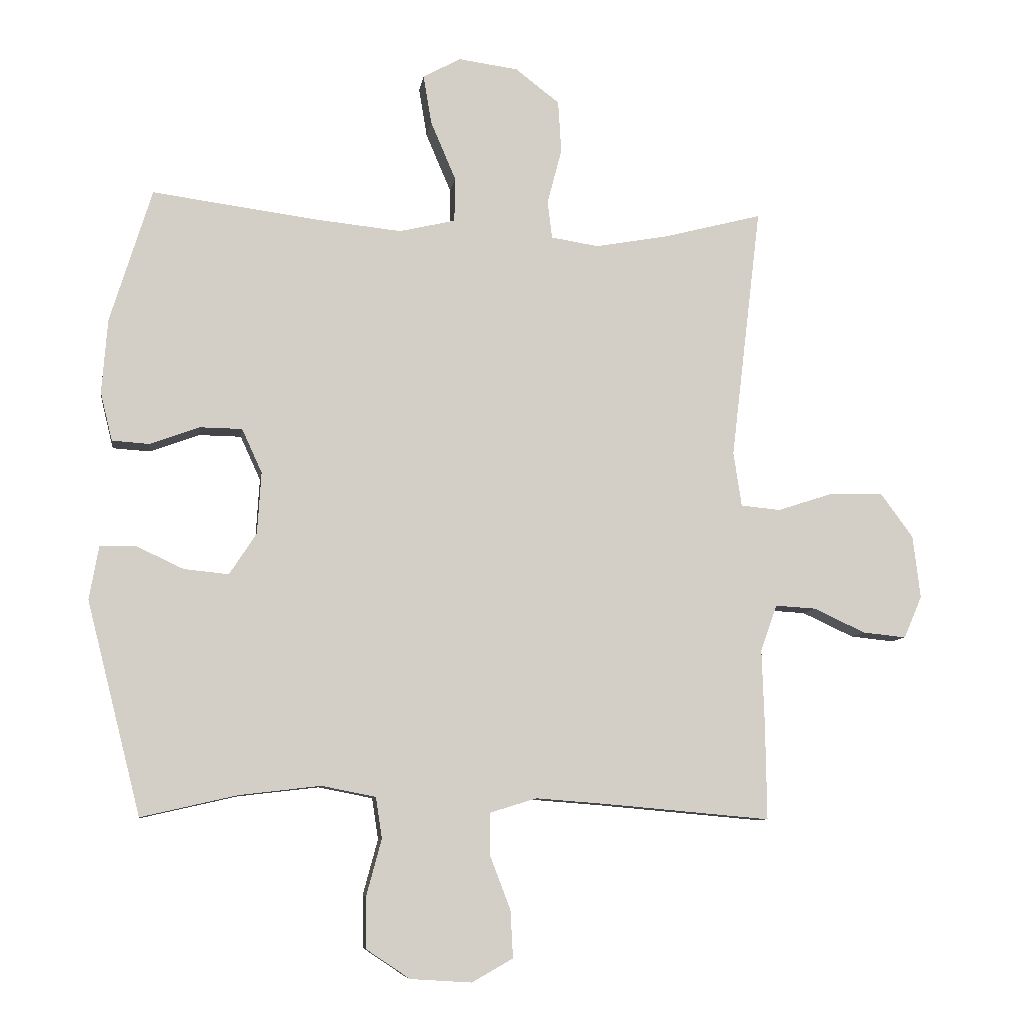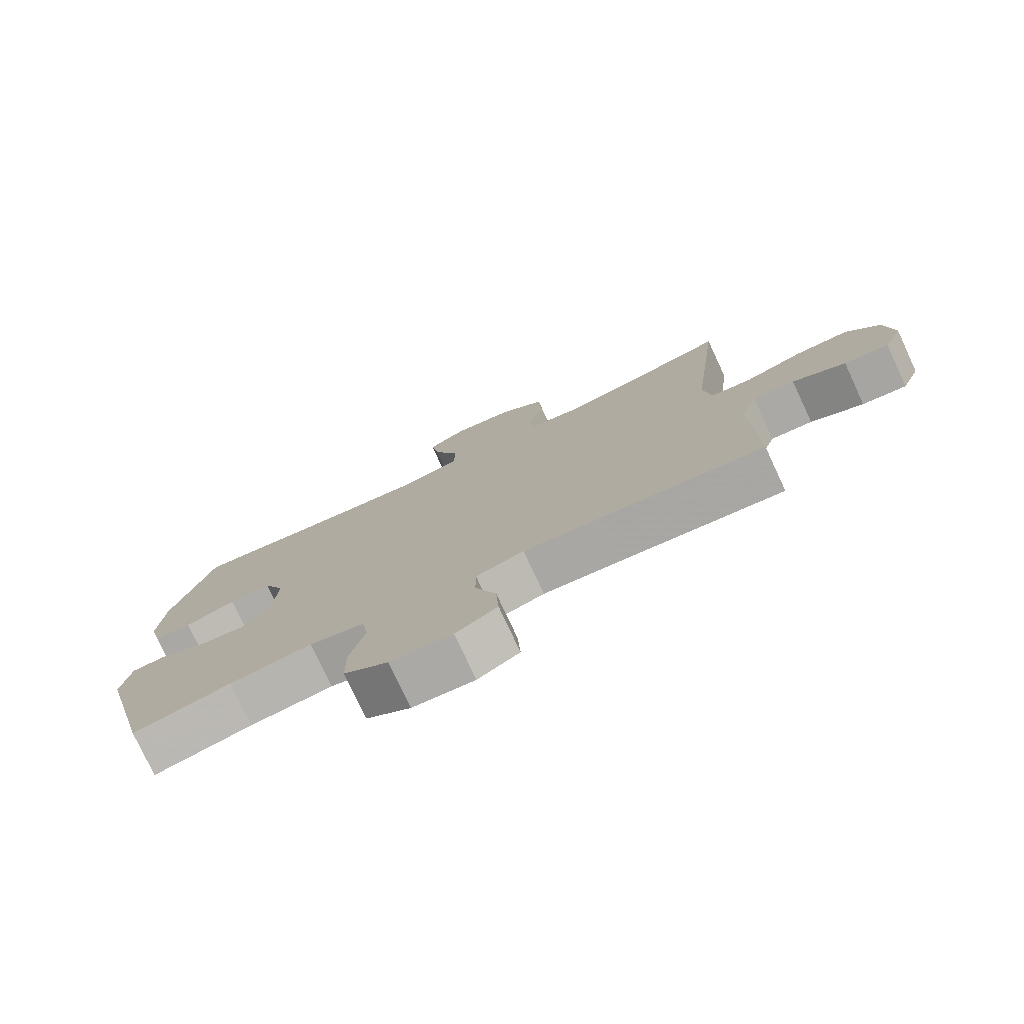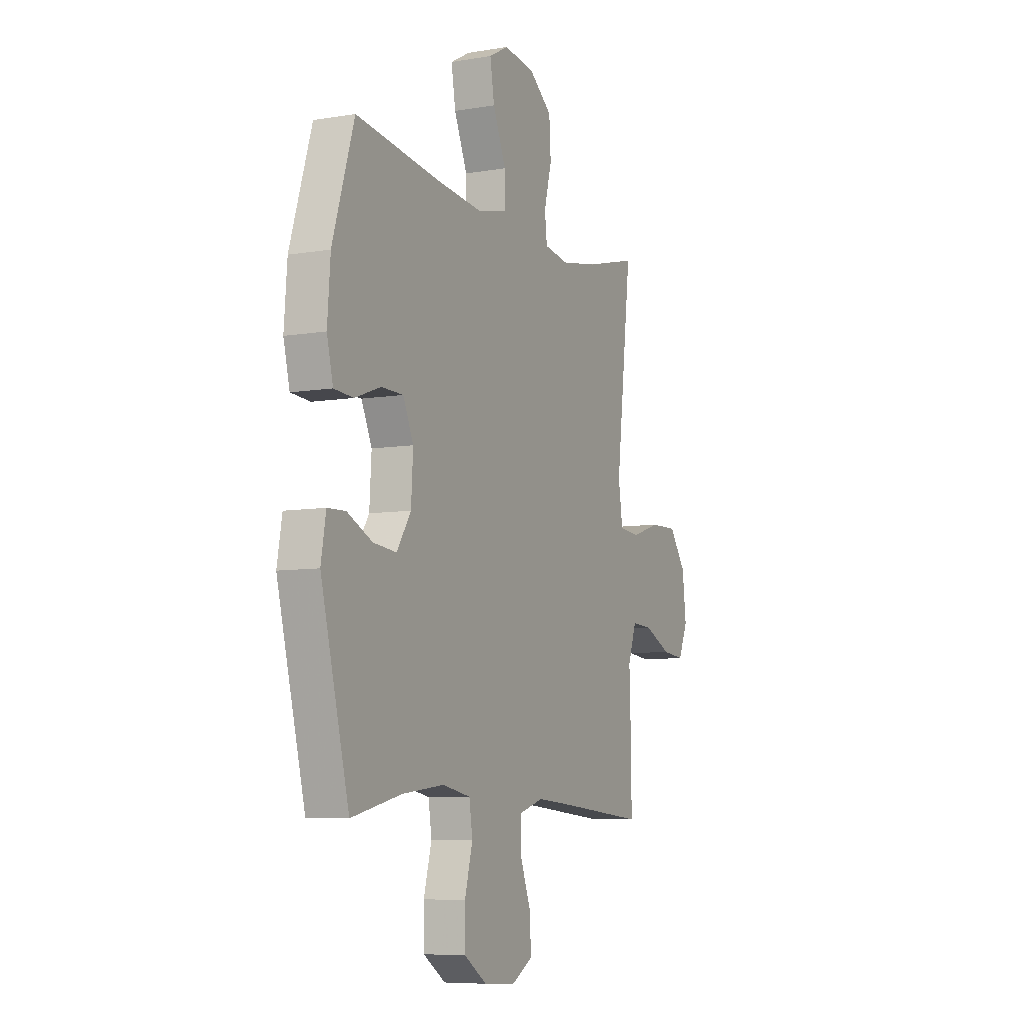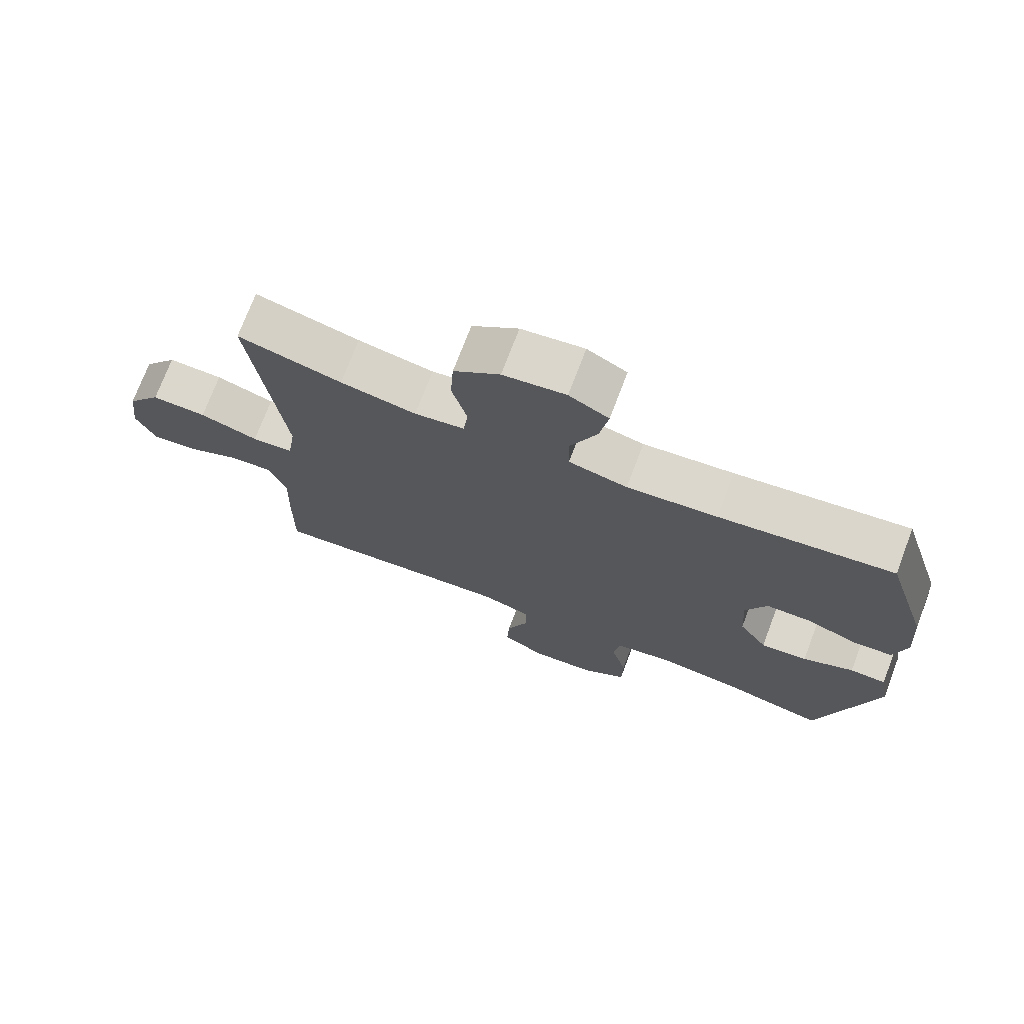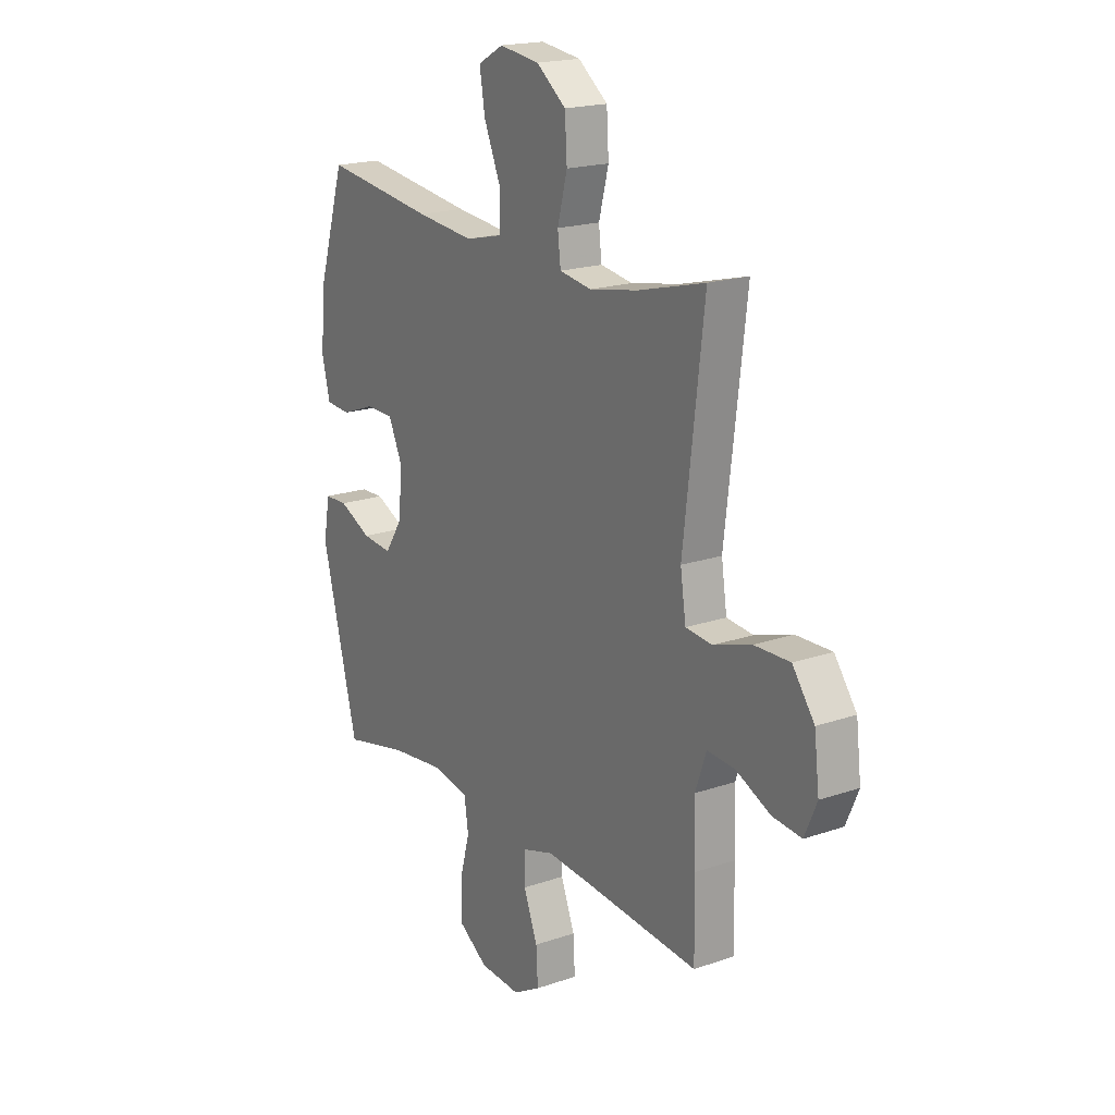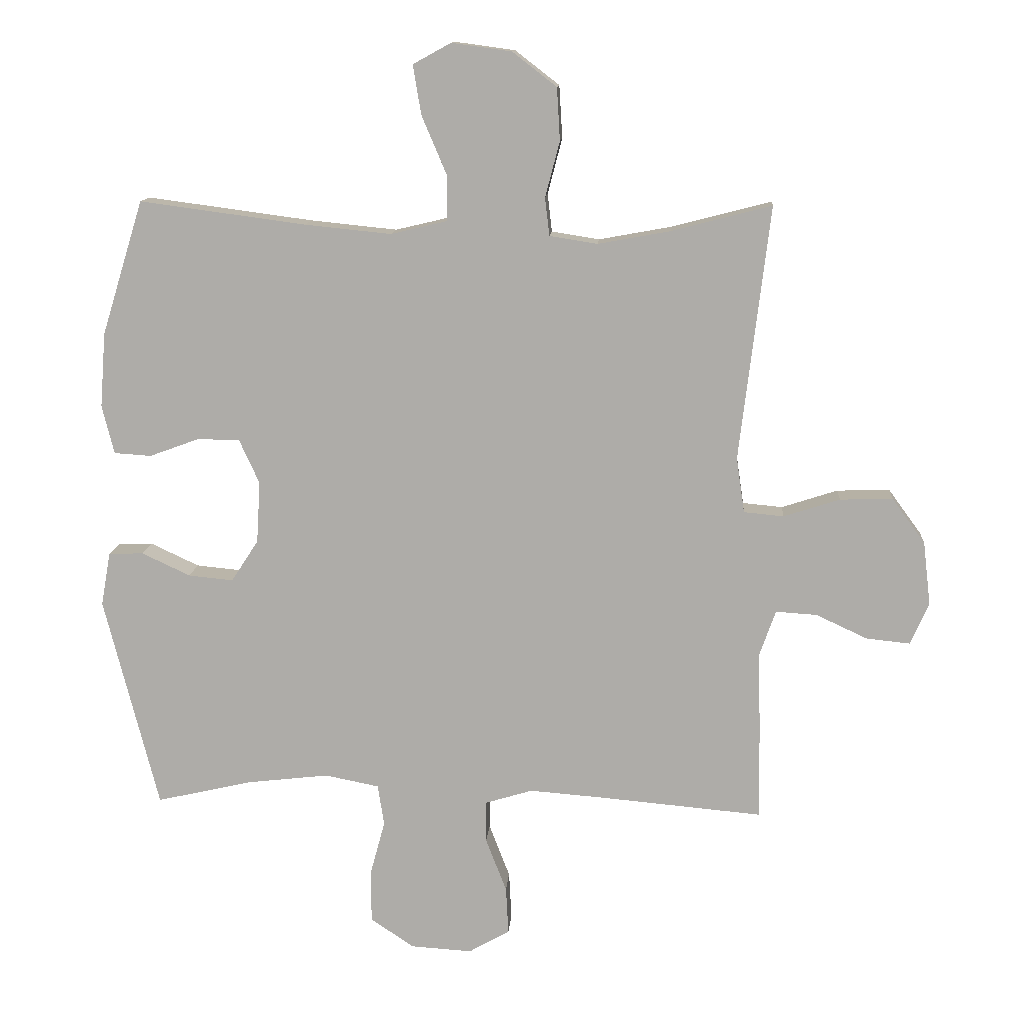
<metadata>
{"format":"obj","ext":"obj","renderer":"f3d","projection":"perspective","resolution":1024,"background":"white","views":[{"elev":-8.5,"azim":-8.2,"up":"+Z"},{"elev":-77.4,"azim":25.0,"up":"+Z"},{"elev":-7.4,"azim":-64.3,"up":"+Z"},{"elev":73.2,"azim":-159.2,"up":"+Z"},{"elev":19.0,"azim":56.9,"up":"+Z"},{"elev":12.4,"azim":4.2,"up":"+Z"}]}
</metadata>
<code>
v 0.5 0.07 0.5
v 0.452 0.07 0.097
v 0.465 0.07 0.01
v 0.528 0.07 0.004
v 0.617 0.07 0.033
v 0.701 0.07 0.035
v 0.753 0.07 -0.036
v 0.765 0.07 -0.136
v 0.736 0.07 -0.203
v 0.667 0.07 -0.196
v 0.585 0.07 -0.158
v 0.52 0.07 -0.154
v 0.494 0.07 -0.228
v 0.498 0.07 -0.348
v 0.5 0.07 -0.5
v 0.241 0.07 -0.477
v 0.124 0.07 -0.468
v 0.049 0.07 -0.491
v 0.049 0.07 -0.557
v 0.082 0.07 -0.643
v 0.086 0.07 -0.718
v 0.021 0.07 -0.755
v -0.076 0.07 -0.749
v -0.145 0.07 -0.703
v -0.146 0.07 -0.621
v -0.122 0.07 -0.532
v -0.132 0.07 -0.467
v -0.218 0.07 -0.45
v -0.347 0.07 -0.465
v -0.5 0.07 -0.5
v -0.586 0.07 -0.162
v -0.571 0.07 -0.077
v -0.516 0.07 -0.075
v -0.439 0.07 -0.111
v -0.368 0.07 -0.118
v -0.325 0.07 -0.052
v -0.319 0.07 0.046
v -0.351 0.07 0.116
v -0.418 0.07 0.117
v -0.497 0.07 0.088
v -0.556 0.07 0.092
v -0.575 0.07 0.169
v -0.566 0.07 0.287
v -0.5 0.07 0.5
v -0.237 0.07 0.465
v -0.1 0.07 0.451
v -0.011 0.07 0.472
v -0.01 0.07 0.543
v -0.05 0.07 0.637
v -0.063 0.07 0.715
v -0.003 0.07 0.748
v 0.092 0.07 0.735
v 0.162 0.07 0.681
v 0.167 0.07 0.598
v 0.144 0.07 0.51
v 0.151 0.07 0.45
v 0.227 0.07 0.438
v 0.342 0.07 0.459
v 0.5 0 0.5
v 0.452 0 0.097
v 0.465 0 0.01
v 0.528 0 0.004
v 0.617 0 0.033
v 0.701 0 0.035
v 0.753 0 -0.036
v 0.765 0 -0.136
v 0.736 0 -0.203
v 0.667 0 -0.196
v 0.585 0 -0.158
v 0.52 0 -0.154
v 0.494 0 -0.228
v 0.498 0 -0.348
v 0.5 0 -0.5
v 0.241 0 -0.477
v 0.124 0 -0.468
v 0.049 0 -0.491
v 0.049 0 -0.557
v 0.082 0 -0.643
v 0.086 0 -0.718
v 0.021 0 -0.755
v -0.076 0 -0.749
v -0.145 0 -0.703
v -0.146 0 -0.621
v -0.122 0 -0.532
v -0.132 0 -0.467
v -0.218 0 -0.45
v -0.347 0 -0.465
v -0.5 0 -0.5
v -0.586 0 -0.162
v -0.571 0 -0.077
v -0.516 0 -0.075
v -0.439 0 -0.111
v -0.368 0 -0.118
v -0.325 0 -0.052
v -0.319 0 0.046
v -0.351 0 0.116
v -0.418 0 0.117
v -0.497 0 0.088
v -0.556 0 0.092
v -0.575 0 0.169
v -0.566 0 0.287
v -0.5 0 0.5
v -0.237 0 0.465
v -0.1 0 0.451
v -0.011 0 0.472
v -0.01 0 0.543
v -0.05 0 0.637
v -0.063 0 0.715
v -0.003 0 0.748
v 0.092 0 0.735
v 0.162 0 0.681
v 0.167 0 0.598
v 0.144 0 0.51
v 0.151 0 0.45
v 0.227 0 0.438
v 0.342 0 0.459
f 52 53 54 55
f 52 55 56
f 51 52 56
f 48 49 50 51
f 47 48 51 56
f 46 47 56 57
f 42 43 44 45
f 42 45 46
f 39 40 41 42
f 38 39 42 46
f 37 38 46 57
f 31 32 33 34
f 29 30 31 34
f 28 29 34 35
f 27 28 35 36
f 23 24 25 26
f 23 26 27
f 22 23 27
f 19 20 21 22
f 18 19 22 27
f 17 18 27 36
f 13 14 15 16
f 12 13 16 17
f 8 9 10 11
f 8 11 12
f 7 8 12
f 4 5 6 7
f 3 4 7 12
f 58 1 2
f 58 2 3
f 57 58 3
f 17 36 37 57
f 3 12 17 57
f 113 112 111 110
f 114 113 110
f 114 110 109
f 109 108 107 106
f 114 109 106 105
f 115 114 105 104
f 103 102 101 100
f 104 103 100
f 100 99 98 97
f 104 100 97 96
f 115 104 96 95
f 92 91 90 89
f 92 89 88 87
f 93 92 87 86
f 94 93 86 85
f 84 83 82 81
f 85 84 81
f 85 81 80
f 80 79 78 77
f 85 80 77 76
f 94 85 76 75
f 74 73 72 71
f 75 74 71 70
f 69 68 67 66
f 70 69 66
f 70 66 65
f 65 64 63 62
f 70 65 62 61
f 60 59 116
f 61 60 116
f 61 116 115
f 115 95 94 75
f 115 75 70 61
f 1 59 60 2
f 2 60 61 3
f 3 61 62 4
f 4 62 63 5
f 5 63 64 6
f 6 64 65 7
f 7 65 66 8
f 8 66 67 9
f 9 67 68 10
f 10 68 69 11
f 11 69 70 12
f 12 70 71 13
f 13 71 72 14
f 14 72 73 15
f 15 73 74 16
f 16 74 75 17
f 17 75 76 18
f 18 76 77 19
f 19 77 78 20
f 20 78 79 21
f 21 79 80 22
f 22 80 81 23
f 23 81 82 24
f 24 82 83 25
f 25 83 84 26
f 26 84 85 27
f 27 85 86 28
f 28 86 87 29
f 29 87 88 30
f 30 88 89 31
f 31 89 90 32
f 32 90 91 33
f 33 91 92 34
f 34 92 93 35
f 35 93 94 36
f 36 94 95 37
f 37 95 96 38
f 38 96 97 39
f 39 97 98 40
f 40 98 99 41
f 41 99 100 42
f 42 100 101 43
f 43 101 102 44
f 44 102 103 45
f 45 103 104 46
f 46 104 105 47
f 47 105 106 48
f 48 106 107 49
f 49 107 108 50
f 50 108 109 51
f 51 109 110 52
f 52 110 111 53
f 53 111 112 54
f 54 112 113 55
f 55 113 114 56
f 56 114 115 57
f 57 115 116 58
f 58 116 59 1

</code>
